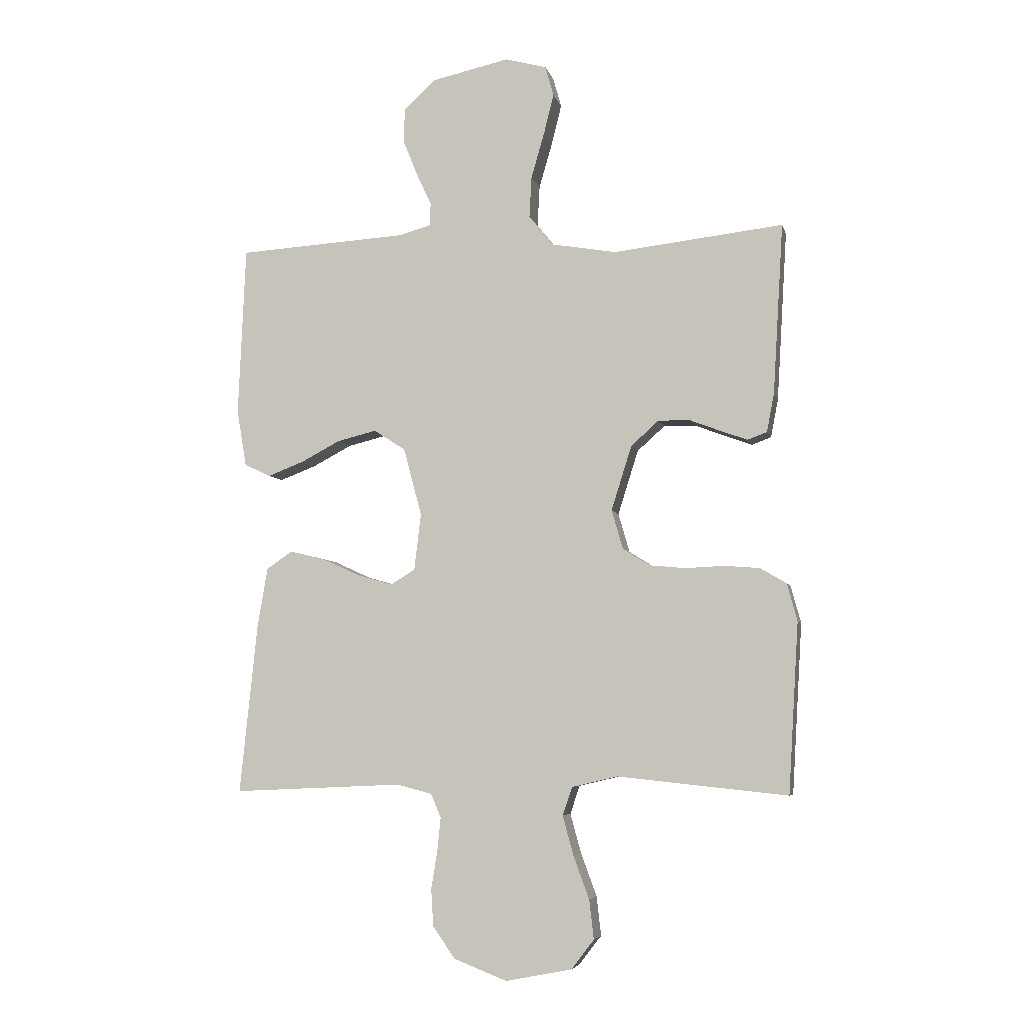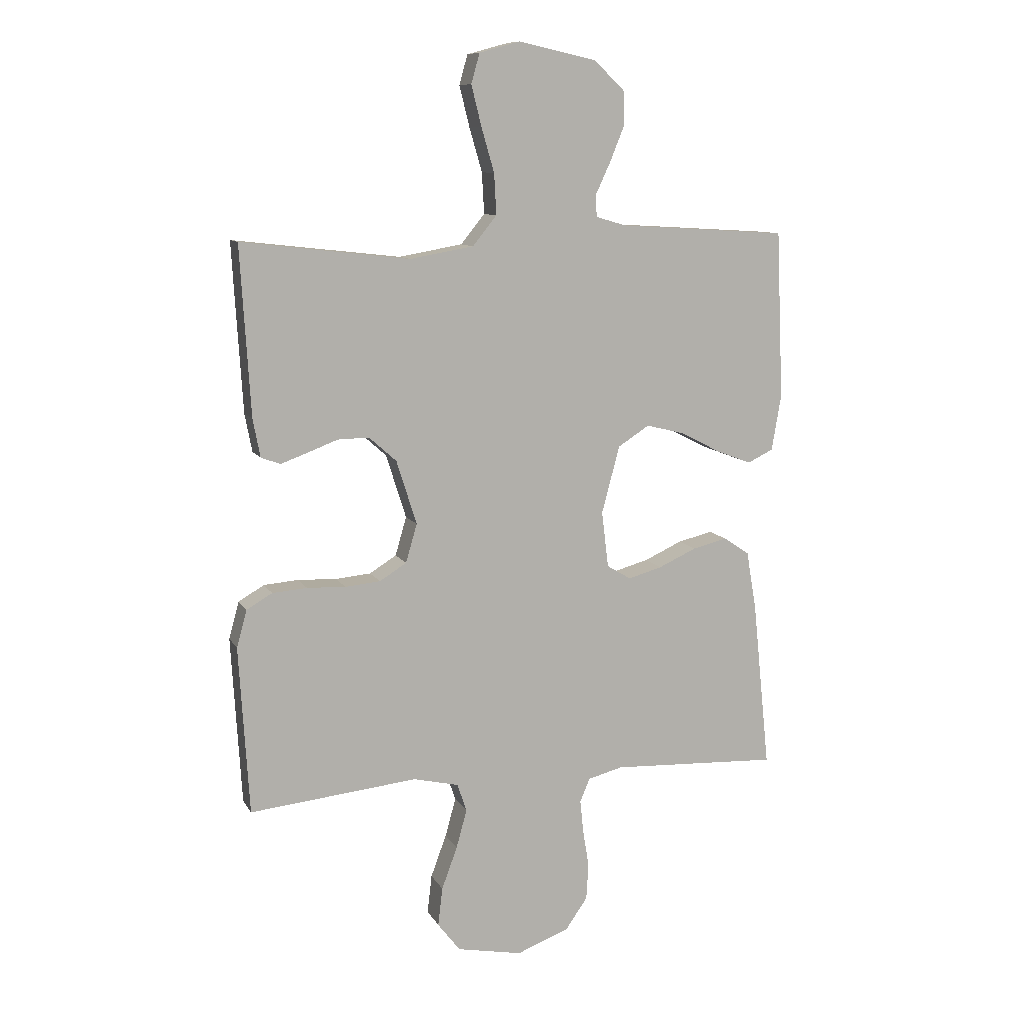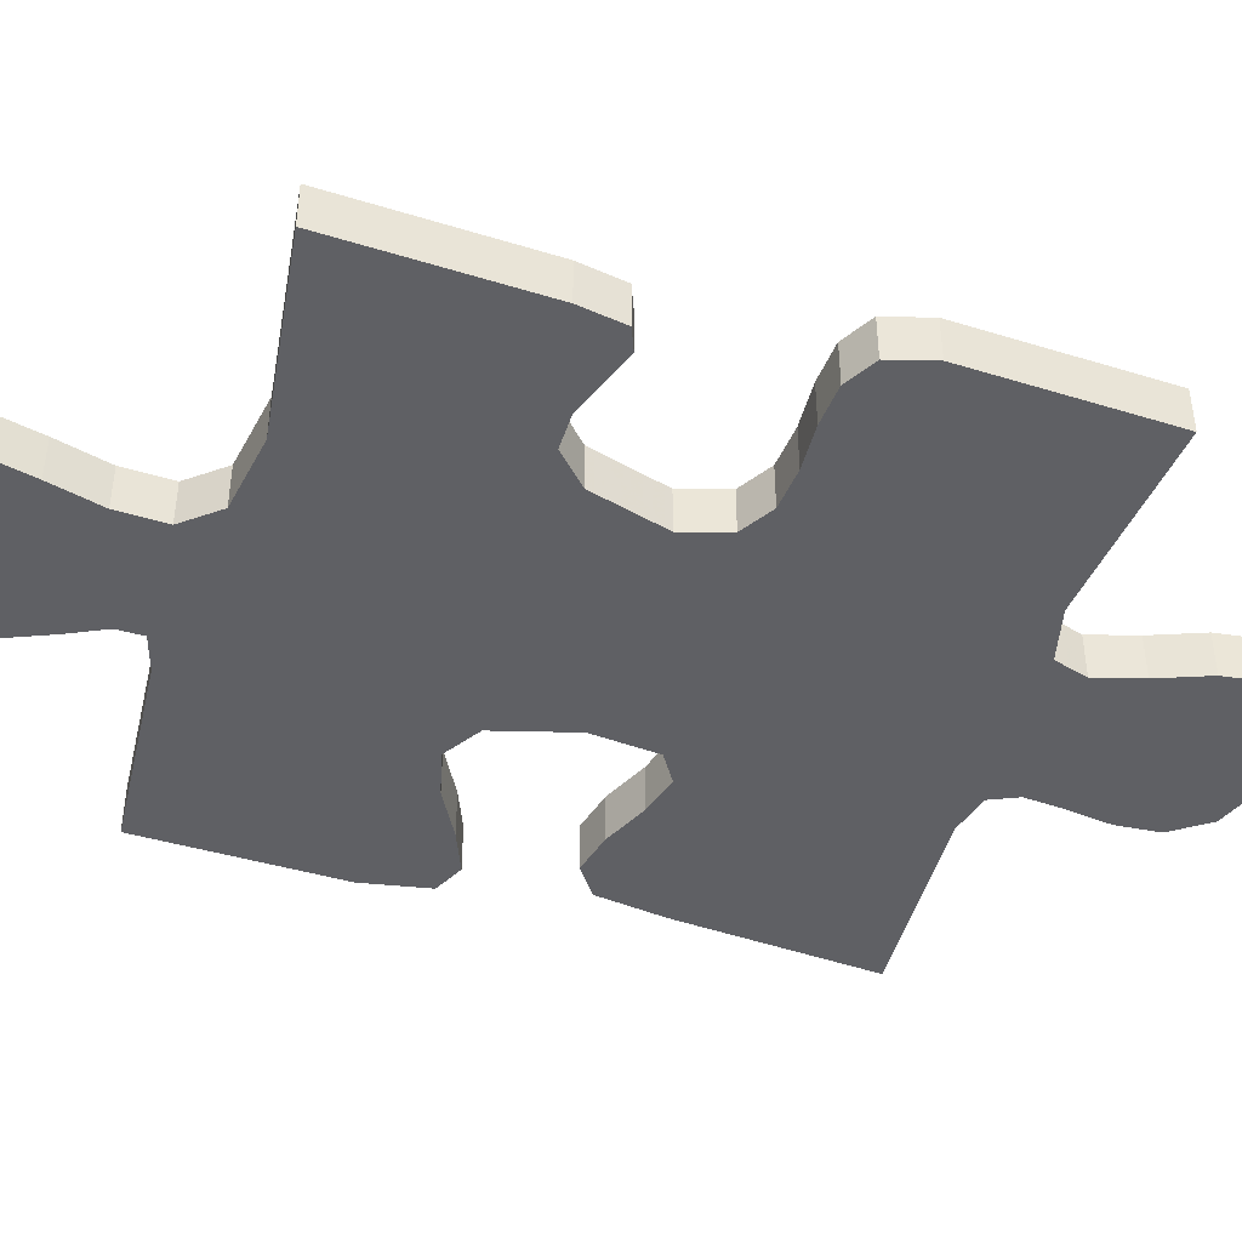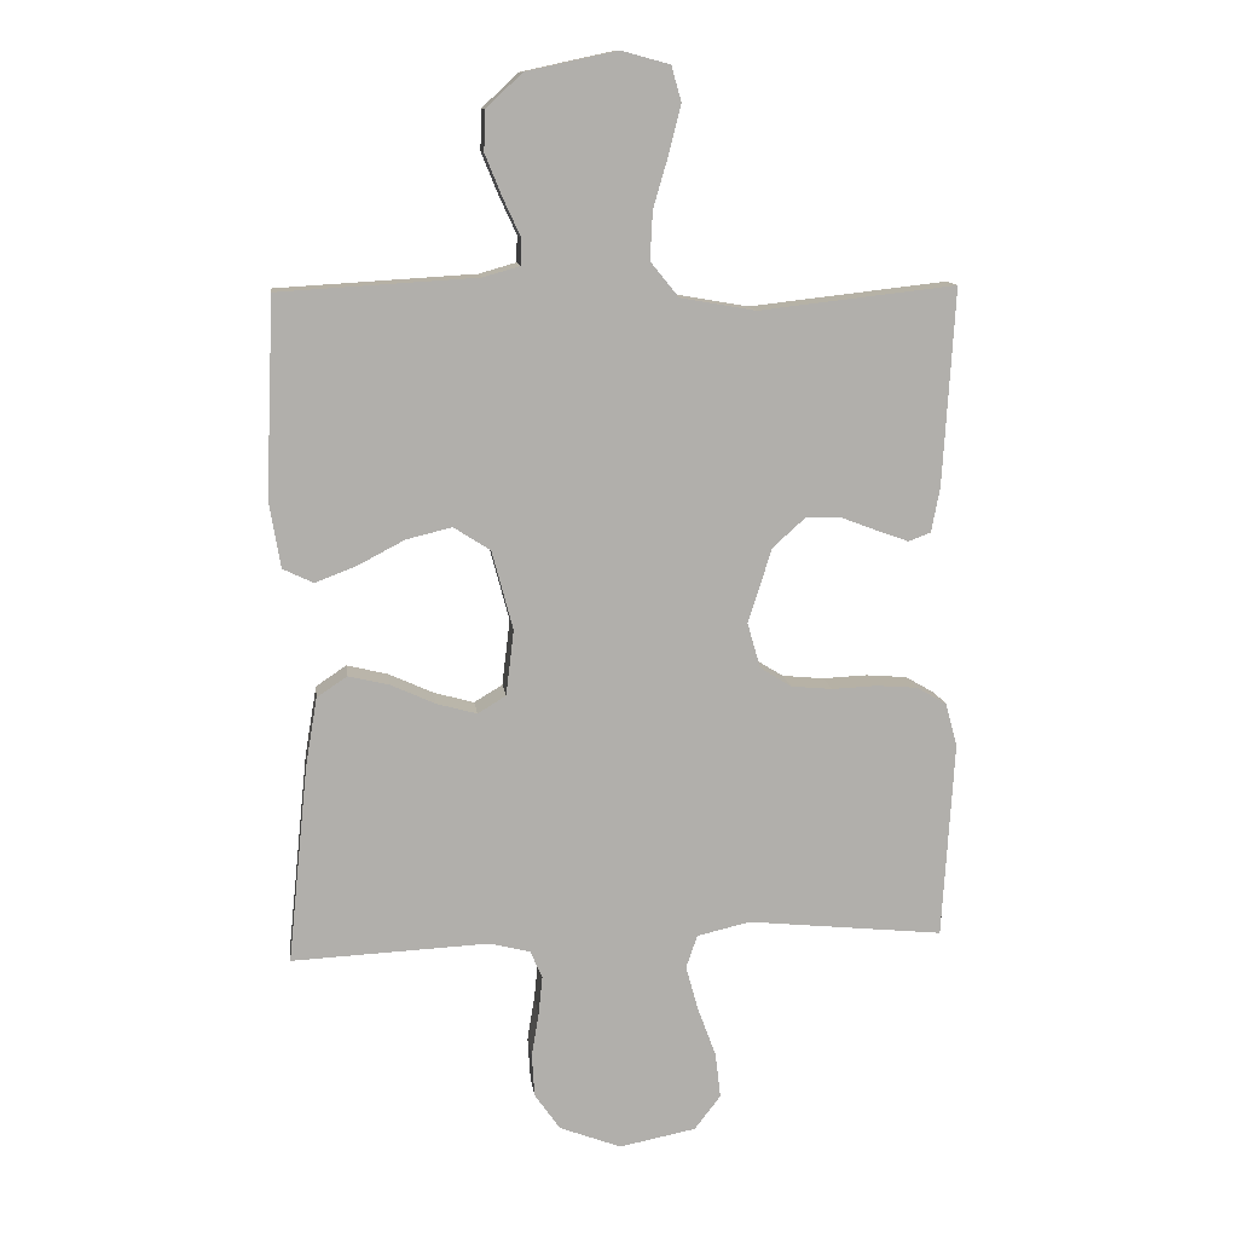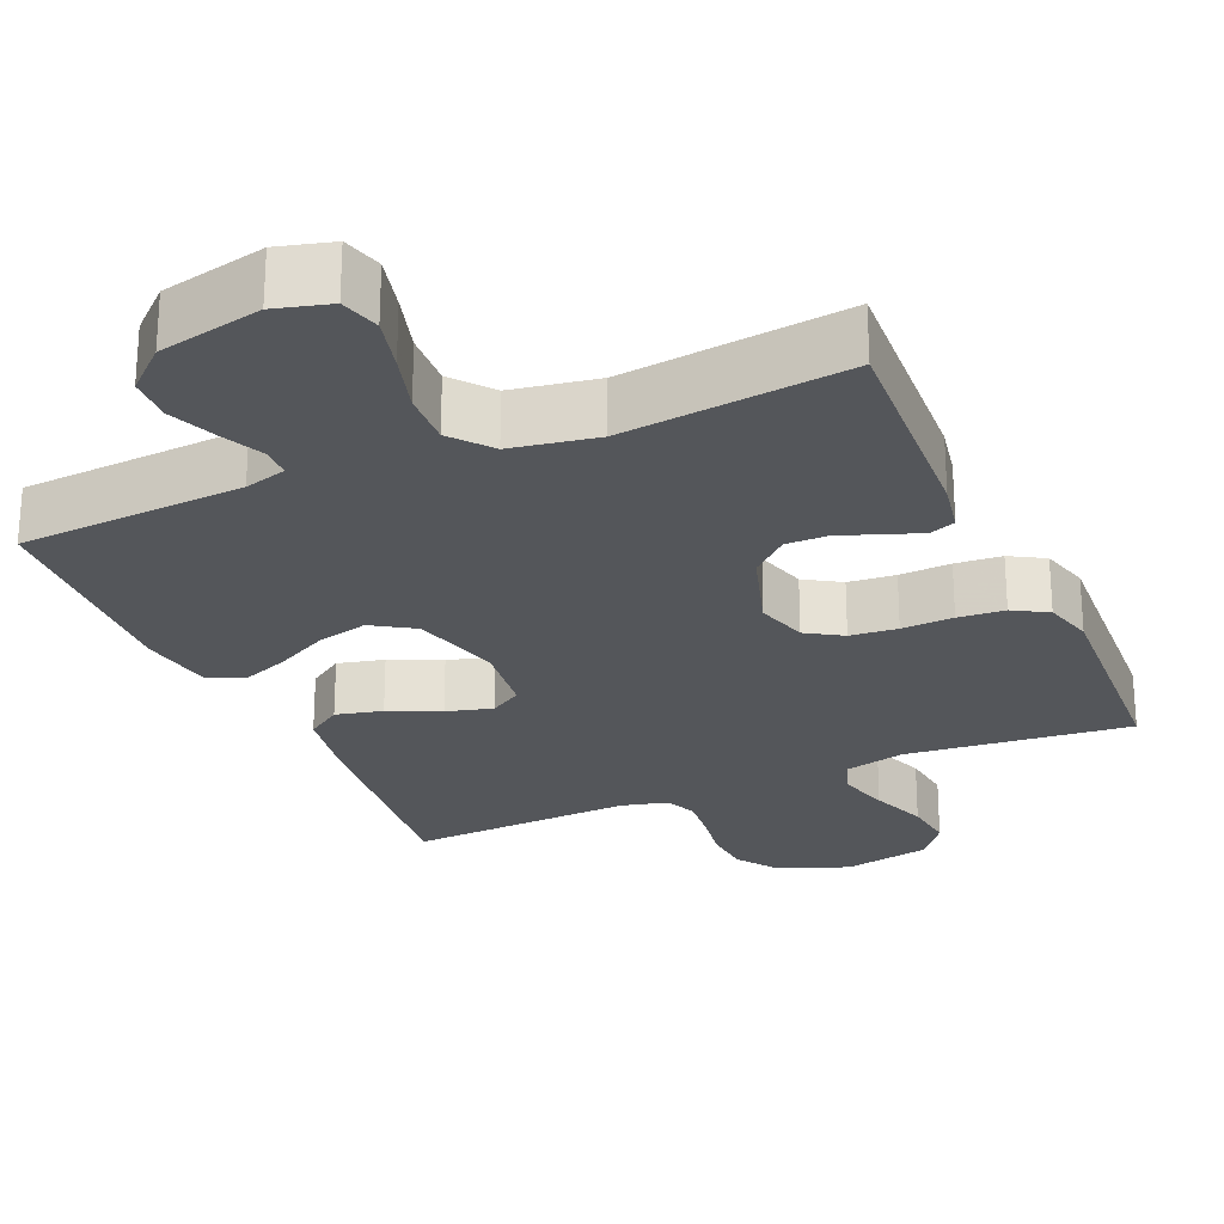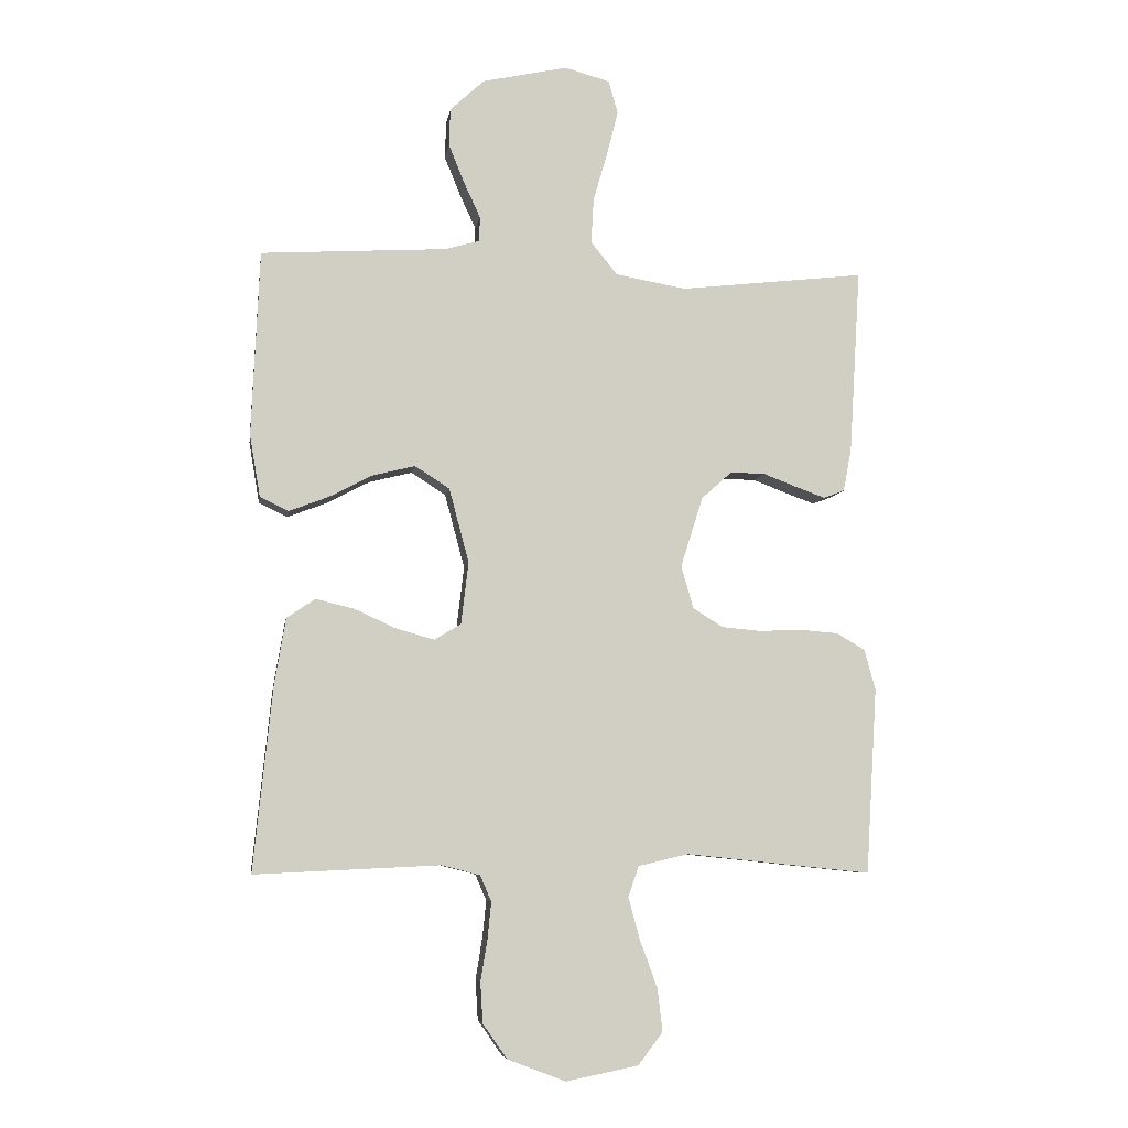
<metadata>
{"format":"obj","ext":"obj","renderer":"f3d","projection":"perspective","resolution":1024,"background":"white","views":[{"elev":-5.6,"azim":12.9,"up":"+Z"},{"elev":10.2,"azim":161.5,"up":"+Z"},{"elev":-43.9,"azim":73.4,"up":"+Y"},{"elev":12.1,"azim":-7.3,"up":"+Z"},{"elev":-25.2,"azim":23.7,"up":"+Y"},{"elev":-6.7,"azim":-8.6,"up":"+Z"}]}
</metadata>
<code>
v 0.5 0.07 0.5
v 0.482 0.07 0.2
v 0.469 0.07 0.132
v 0.435 0.07 0.119
v 0.388 0.07 0.136
v 0.333 0.07 0.157
v 0.277 0.07 0.158
v 0.228 0.07 0.114
v 0.192 0.07 0
v 0.212 0.07 -0.069
v 0.26 0.07 -0.099
v 0.323 0.07 -0.105
v 0.392 0.07 -0.102
v 0.454 0.07 -0.107
v 0.5 0.07 -0.134
v 0.518 0.07 -0.2
v 0.5 0.07 -0.5
v 0.2 0.07 -0.469
v 0.119 0.07 -0.488
v 0.102 0.07 -0.538
v 0.121 0.07 -0.607
v 0.149 0.07 -0.683
v 0.157 0.07 -0.752
v 0.117 0.07 -0.804
v 0 0.07 -0.827
v -0.094 0.07 -0.791
v -0.133 0.07 -0.735
v -0.137 0.07 -0.67
v -0.126 0.07 -0.603
v -0.12 0.07 -0.544
v -0.138 0.07 -0.502
v -0.2 0.07 -0.486
v -0.5 0.07 -0.5
v -0.469 0.07 -0.2
v -0.451 0.07 -0.094
v -0.405 0.07 -0.063
v -0.343 0.07 -0.078
v -0.275 0.07 -0.109
v -0.214 0.07 -0.126
v -0.171 0.07 -0.1
v -0.159 0.07 0
v -0.191 0.07 0.12
v -0.247 0.07 0.156
v -0.316 0.07 0.139
v -0.387 0.07 0.102
v -0.45 0.07 0.078
v -0.496 0.07 0.1
v -0.513 0.07 0.2
v -0.5 0.07 0.5
v -0.2 0.07 0.518
v -0.144 0.07 0.534
v -0.143 0.07 0.574
v -0.169 0.07 0.63
v -0.195 0.07 0.694
v -0.193 0.07 0.755
v -0.138 0.07 0.806
v 0 0.07 0.836
v 0.073 0.07 0.816
v 0.088 0.07 0.763
v 0.07 0.07 0.691
v 0.047 0.07 0.612
v 0.043 0.07 0.539
v 0.086 0.07 0.486
v 0.2 0.07 0.466
v 0.5 0 0.5
v 0.482 0 0.2
v 0.469 0 0.132
v 0.435 0 0.119
v 0.388 0 0.136
v 0.333 0 0.157
v 0.277 0 0.158
v 0.228 0 0.114
v 0.192 0 0
v 0.212 0 -0.069
v 0.26 0 -0.099
v 0.323 0 -0.105
v 0.392 0 -0.102
v 0.454 0 -0.107
v 0.5 0 -0.134
v 0.518 0 -0.2
v 0.5 0 -0.5
v 0.2 0 -0.469
v 0.119 0 -0.488
v 0.102 0 -0.538
v 0.121 0 -0.607
v 0.149 0 -0.683
v 0.157 0 -0.752
v 0.117 0 -0.804
v 0 0 -0.827
v -0.094 0 -0.791
v -0.133 0 -0.735
v -0.137 0 -0.67
v -0.126 0 -0.603
v -0.12 0 -0.544
v -0.138 0 -0.502
v -0.2 0 -0.486
v -0.5 0 -0.5
v -0.469 0 -0.2
v -0.451 0 -0.094
v -0.405 0 -0.063
v -0.343 0 -0.078
v -0.275 0 -0.109
v -0.214 0 -0.126
v -0.171 0 -0.1
v -0.159 0 0
v -0.191 0 0.12
v -0.247 0 0.156
v -0.316 0 0.139
v -0.387 0 0.102
v -0.45 0 0.078
v -0.496 0 0.1
v -0.513 0 0.2
v -0.5 0 0.5
v -0.2 0 0.518
v -0.144 0 0.534
v -0.143 0 0.574
v -0.169 0 0.63
v -0.195 0 0.694
v -0.193 0 0.755
v -0.138 0 0.806
v 0 0 0.836
v 0.073 0 0.816
v 0.088 0 0.763
v 0.07 0 0.691
v 0.047 0 0.612
v 0.043 0 0.539
v 0.086 0 0.486
v 0.2 0 0.466
f 58 59 60 61
f 56 57 58 61
f 56 61 62
f 55 56 62
f 52 53 54 55
f 52 55 62 63
f 47 48 49 50
f 47 50 51
f 44 45 46 47
f 43 44 47 51
f 42 43 51
f 41 42 51
f 35 36 37 38
f 35 38 39
f 32 33 34 35
f 31 32 35 39
f 30 31 39 40
f 26 27 28 29
f 26 29 30
f 25 26 30
f 21 22 23 24
f 20 21 24 25
f 19 20 25 30
f 15 16 17 18
f 12 13 14 15
f 11 12 15 18
f 10 11 18 19
f 3 4 5 6
f 1 2 3 6
f 64 1 6 7
f 63 64 7 8
f 51 52 63 8
f 41 51 8 9
f 19 30 40 41
f 9 10 19 41
f 125 124 123 122
f 125 122 121 120
f 126 125 120
f 126 120 119
f 119 118 117 116
f 127 126 119 116
f 114 113 112 111
f 115 114 111
f 111 110 109 108
f 115 111 108 107
f 115 107 106
f 115 106 105
f 102 101 100 99
f 103 102 99
f 99 98 97 96
f 103 99 96 95
f 104 103 95 94
f 93 92 91 90
f 94 93 90
f 94 90 89
f 88 87 86 85
f 89 88 85 84
f 94 89 84 83
f 82 81 80 79
f 79 78 77 76
f 82 79 76 75
f 83 82 75 74
f 70 69 68 67
f 70 67 66 65
f 71 70 65 128
f 72 71 128 127
f 72 127 116 115
f 73 72 115 105
f 105 104 94 83
f 105 83 74 73
f 1 65 66 2
f 2 66 67 3
f 3 67 68 4
f 4 68 69 5
f 5 69 70 6
f 6 70 71 7
f 7 71 72 8
f 8 72 73 9
f 9 73 74 10
f 10 74 75 11
f 11 75 76 12
f 12 76 77 13
f 13 77 78 14
f 14 78 79 15
f 15 79 80 16
f 16 80 81 17
f 17 81 82 18
f 18 82 83 19
f 19 83 84 20
f 20 84 85 21
f 21 85 86 22
f 22 86 87 23
f 23 87 88 24
f 24 88 89 25
f 25 89 90 26
f 26 90 91 27
f 27 91 92 28
f 28 92 93 29
f 29 93 94 30
f 30 94 95 31
f 31 95 96 32
f 32 96 97 33
f 33 97 98 34
f 34 98 99 35
f 35 99 100 36
f 36 100 101 37
f 37 101 102 38
f 38 102 103 39
f 39 103 104 40
f 40 104 105 41
f 41 105 106 42
f 42 106 107 43
f 43 107 108 44
f 44 108 109 45
f 45 109 110 46
f 46 110 111 47
f 47 111 112 48
f 48 112 113 49
f 49 113 114 50
f 50 114 115 51
f 51 115 116 52
f 52 116 117 53
f 53 117 118 54
f 54 118 119 55
f 55 119 120 56
f 56 120 121 57
f 57 121 122 58
f 58 122 123 59
f 59 123 124 60
f 60 124 125 61
f 61 125 126 62
f 62 126 127 63
f 63 127 128 64
f 64 128 65 1

</code>
